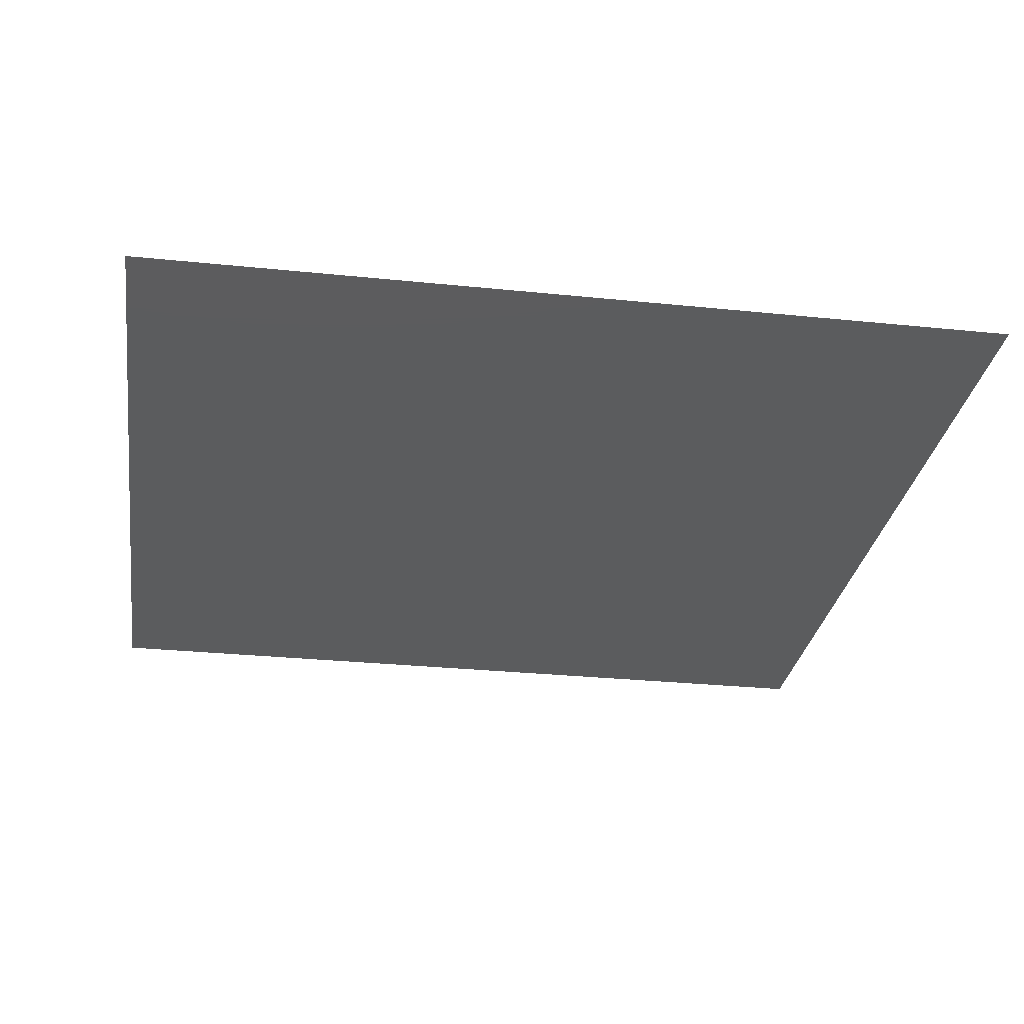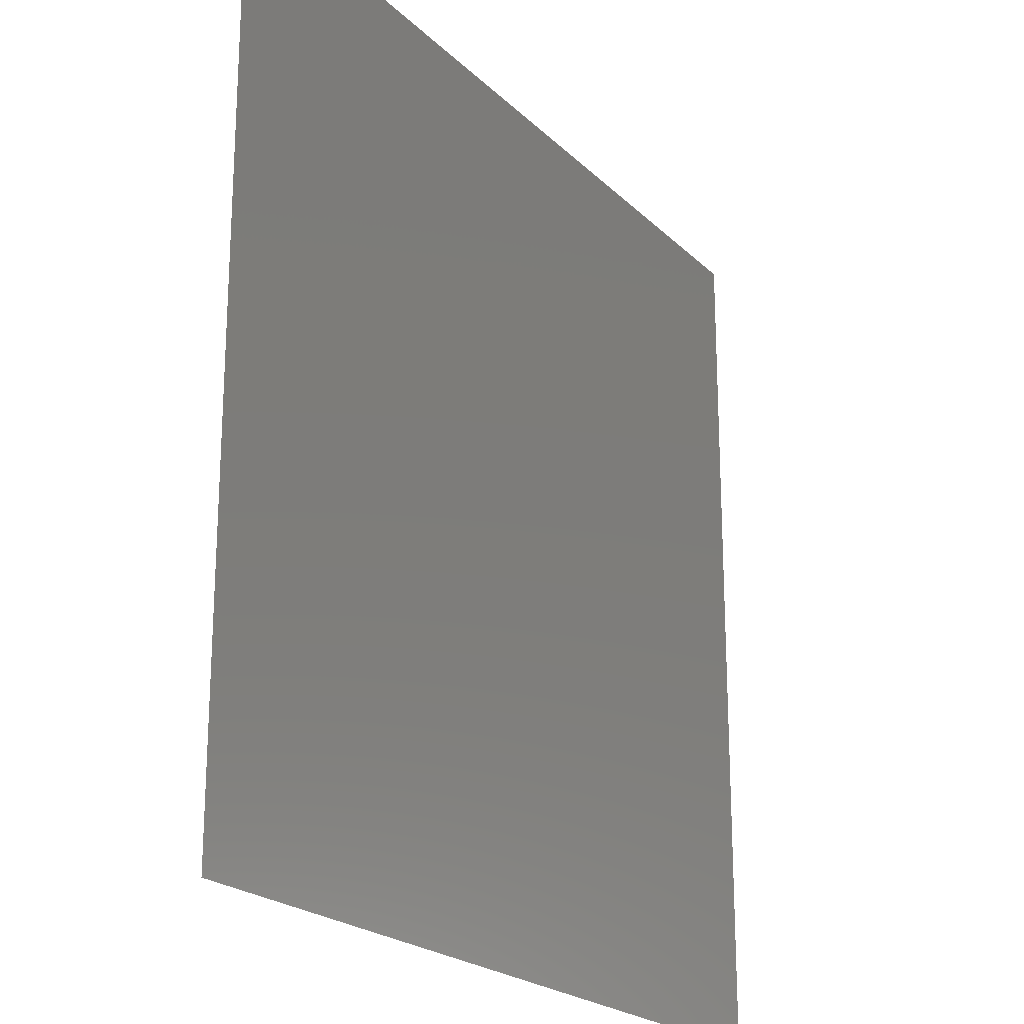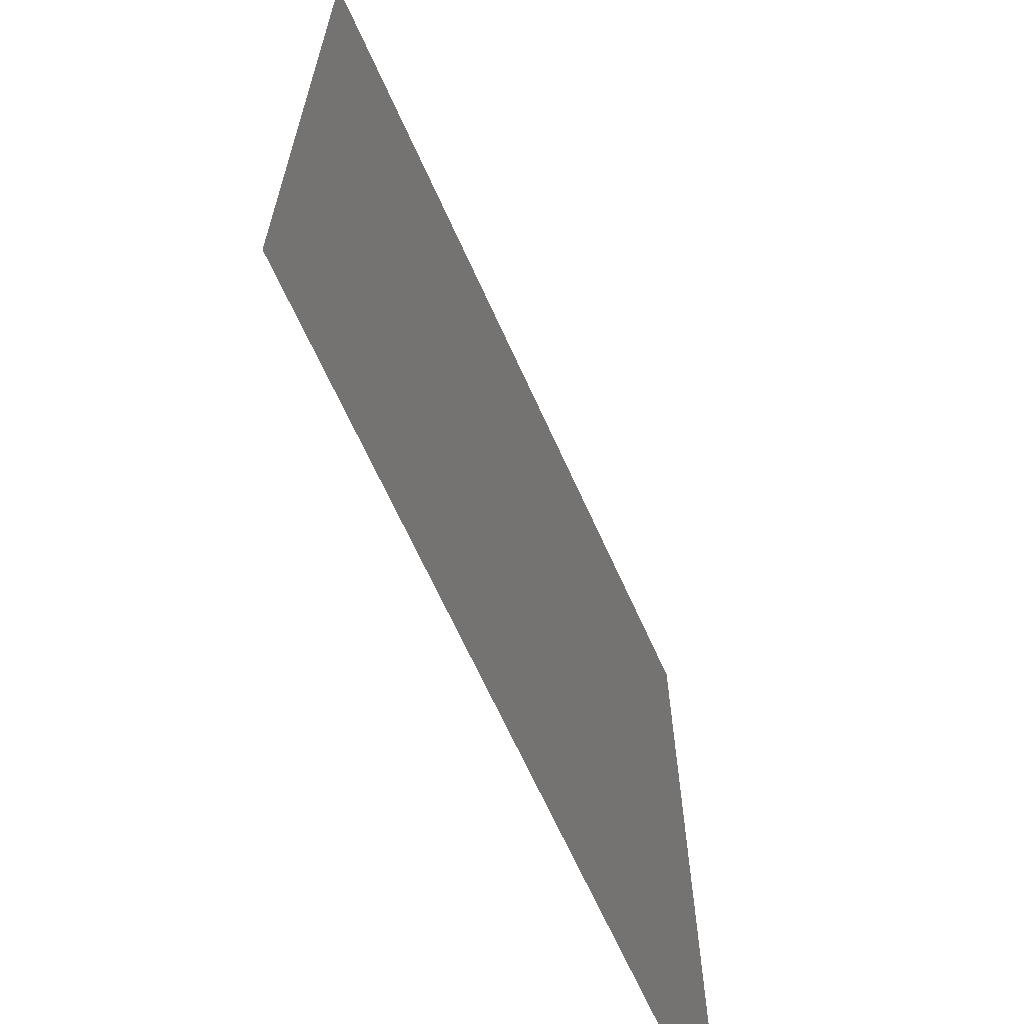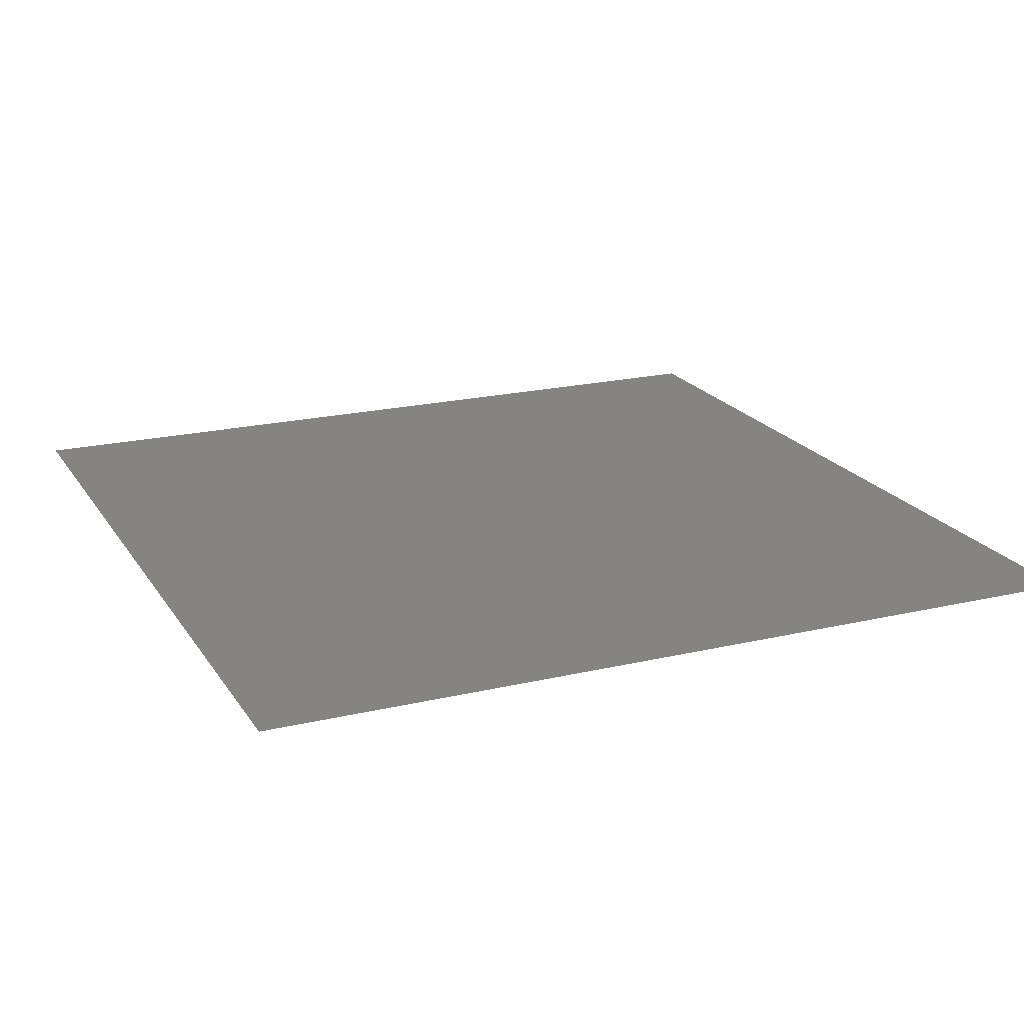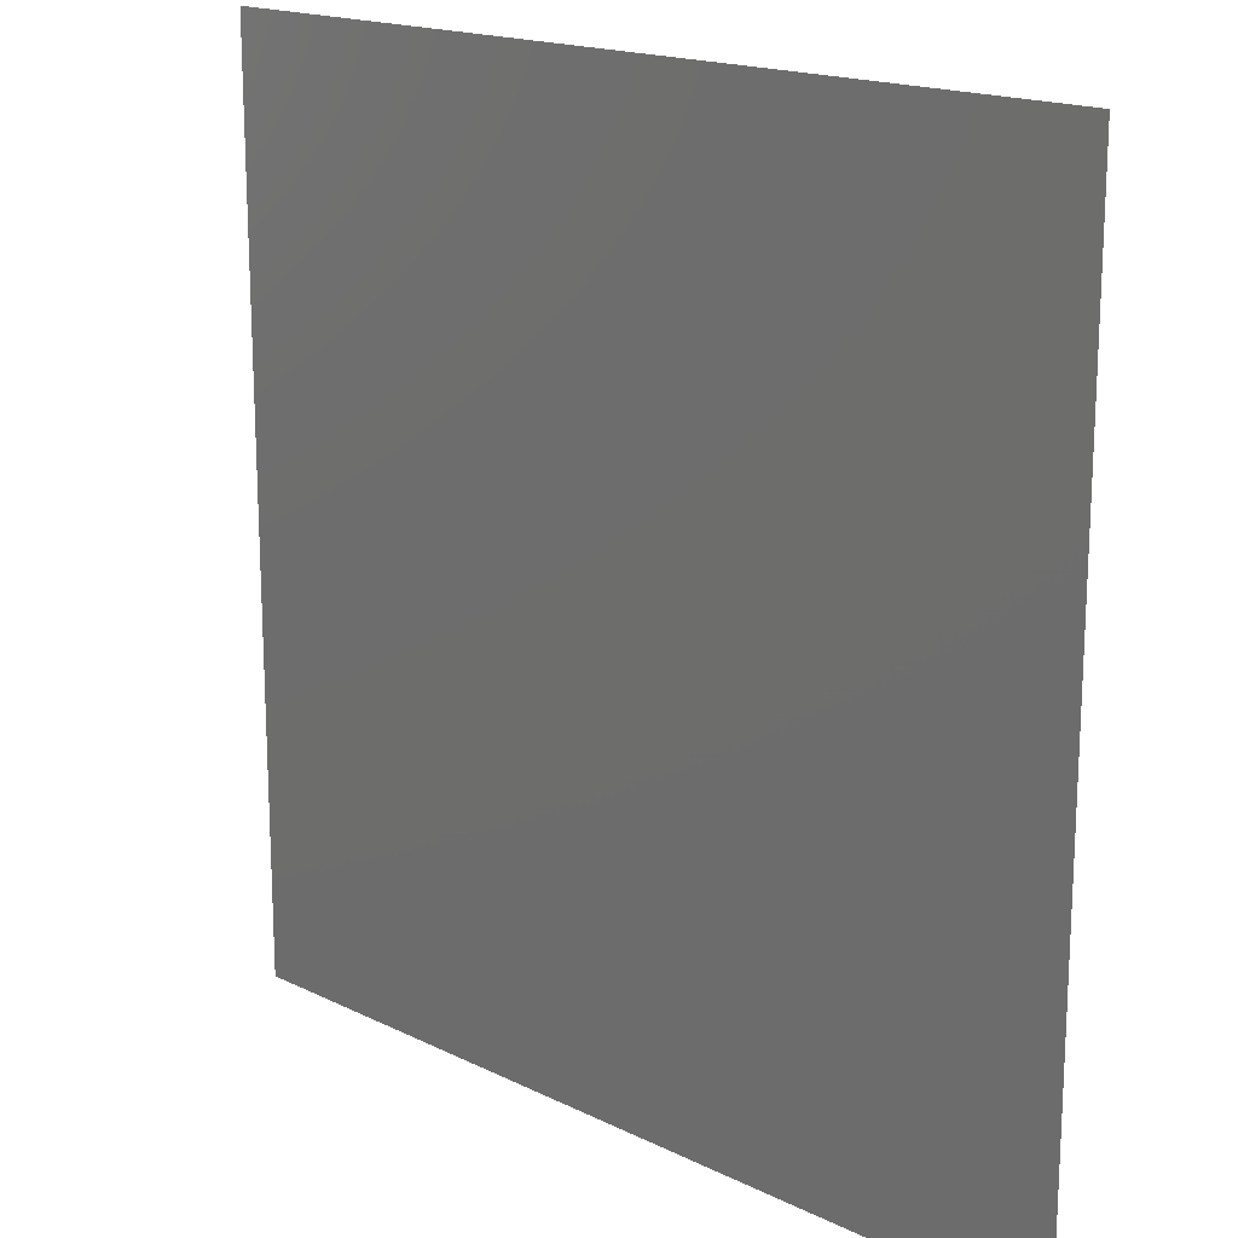
<metadata>
{"format":"stl","ext":"stl","renderer":"f3d","projection":"perspective","resolution":1024,"background":"white","views":[{"elev":-29.1,"azim":-98.7,"up":"+Z"},{"elev":-21.5,"azim":-58.3,"up":"+Y"},{"elev":-66.2,"azim":-65.8,"up":"+Y"},{"elev":20.0,"azim":-113.5,"up":"+Z"},{"elev":17.4,"azim":44.1,"up":"+Y"}]}
</metadata>
<code>
# stl→obj: 4 verts, 2 faces
v 2.495 8.004 1
v -2.505 8.004 1
v -2.505 3.004 1
v 2.495 3.004 1
f 1 2 3
f 1 3 4

</code>
